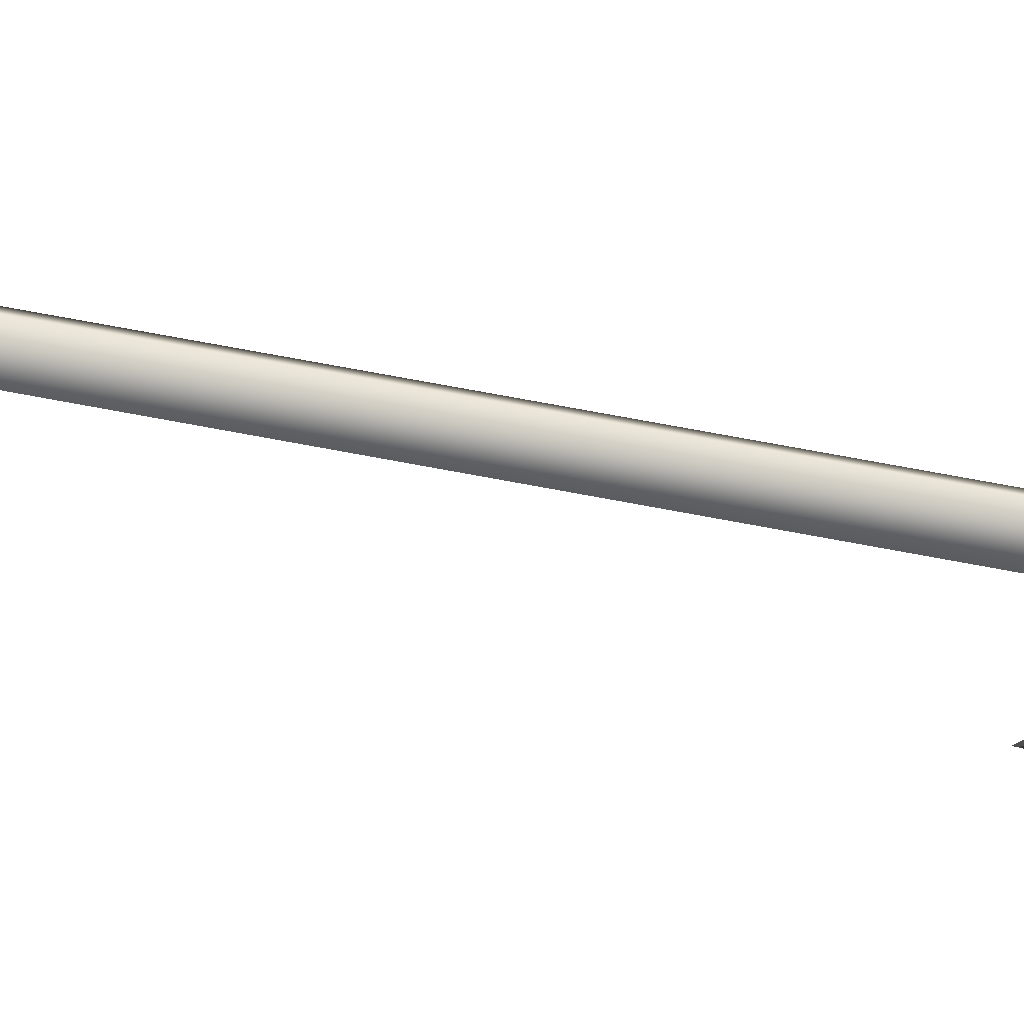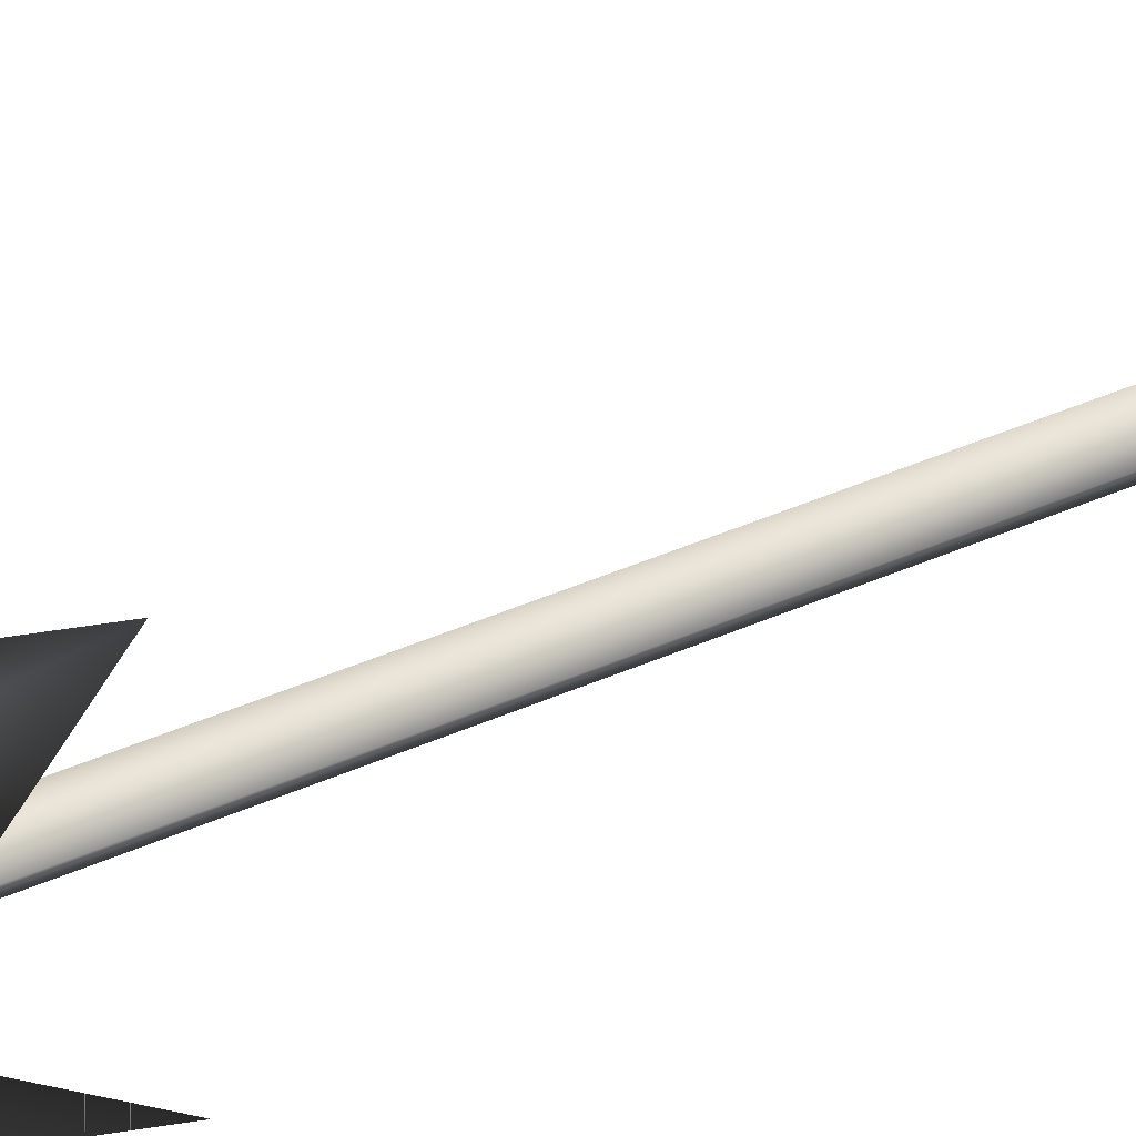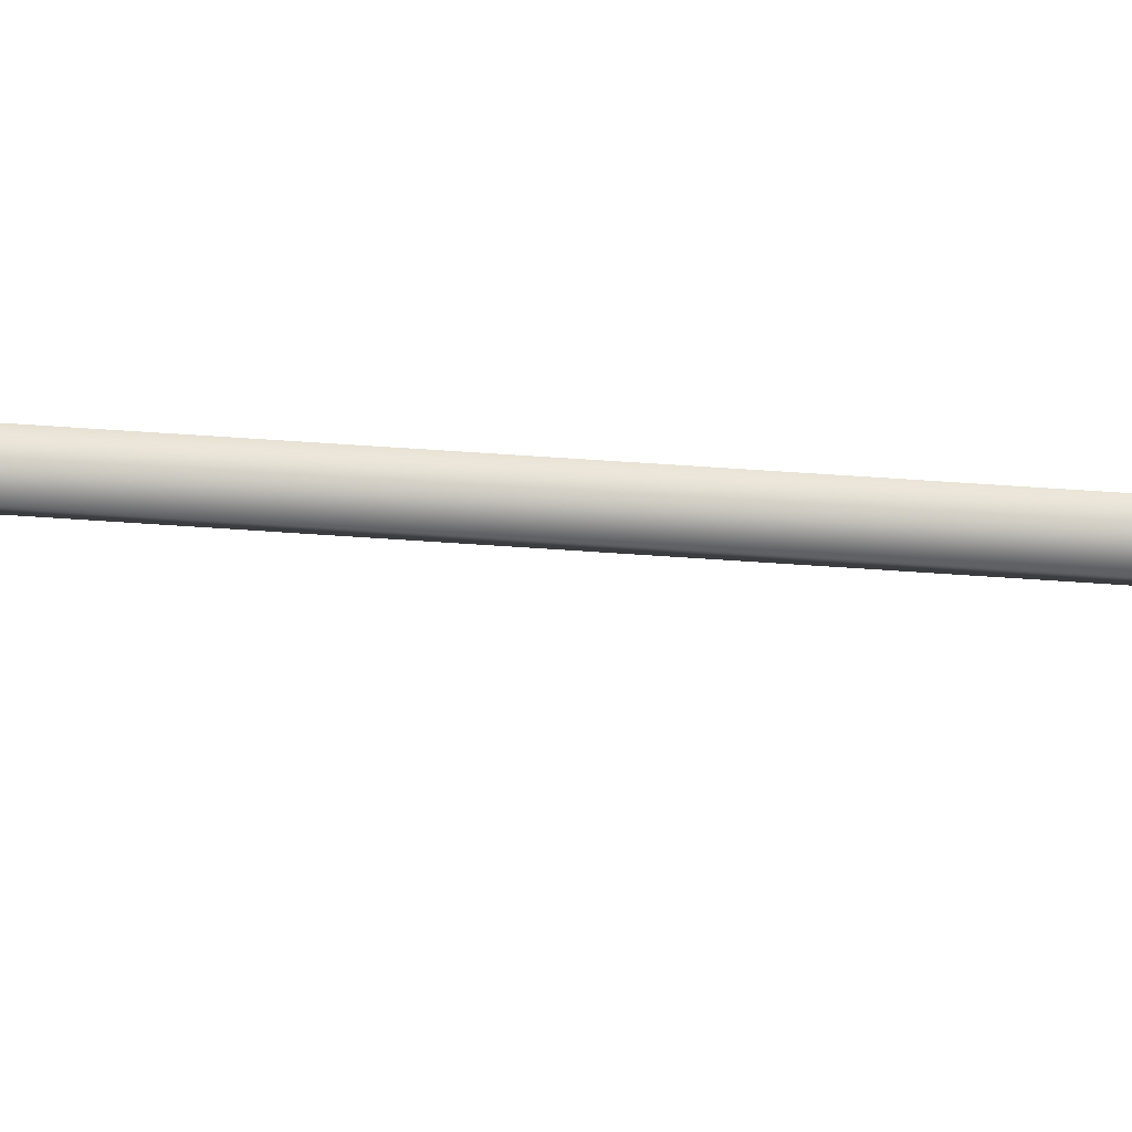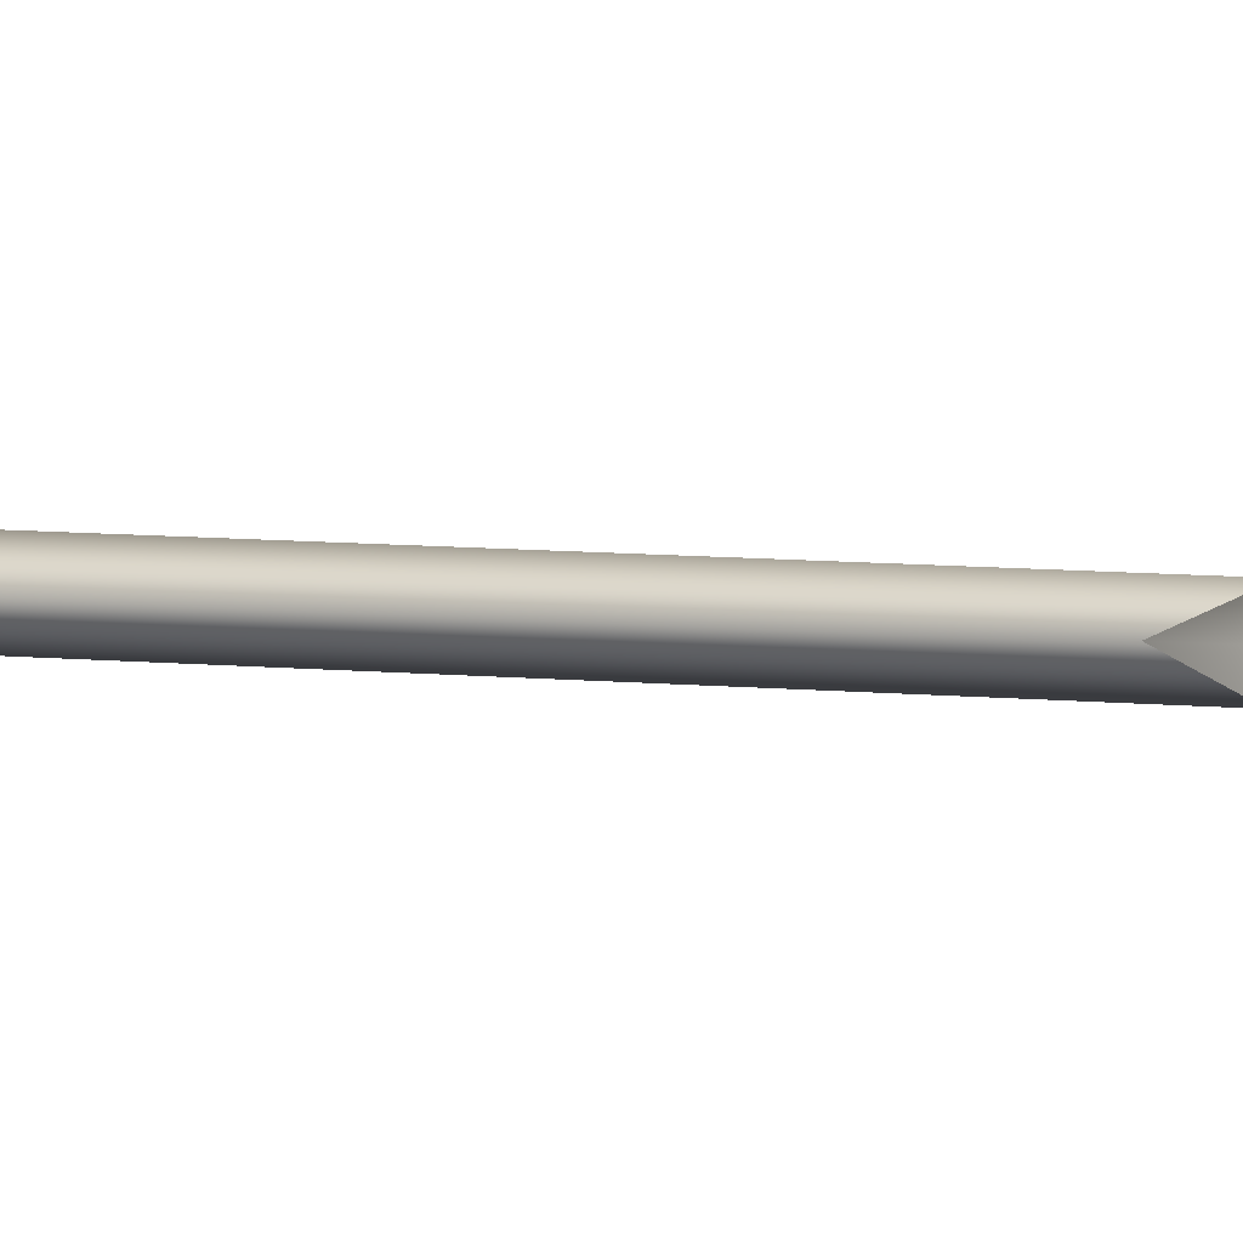
<metadata>
{"format":"obj","ext":"obj","renderer":"f3d","projection":"perspective","resolution":1024,"background":"white","views":[{"elev":51.0,"azim":-77.0,"up":"+Y"},{"elev":30.3,"azim":54.6,"up":"+Y"},{"elev":39.0,"azim":-84.3,"up":"+Y"},{"elev":4.9,"azim":-64.9,"up":"+Y"}]}
</metadata>
<code>
v 0 -0.02438 0.9896
v 0 -0.02438 -1.237
v 0.02438 0 -1.237
v 0.02438 0 0.9896
v -0.02438 0 0.9896
v -0.02438 0 -1.237
v 0 0.02438 0.9896
v 0 0.02438 -1.237
v -0.02438 0 -1.237
v -0.02438 0 0.9896
v -0.02857 0.02564 0.7218
v -0.1999 0 0.6588
v -0.2032 0 0.7436
v -0.05092 0.02564 0.8053
v -0.1424 0.01651 0.5836
v -0.1532 0 0.5087
v -0.1858 0 0.591
v -0.1999 0 0.6588
v -0.08403 0.02564 0.6432
v -0.1253 0.02215 0.6194
v -0.1999 0 0.6588
v -0.1361 0.01159 0.8528
v -0.1945 0 0.8078
v -0.1767 0 0.8633
v -0.01638 0.02564 1.027
v 0.03849 0.02564 1.027
v 0.03849 0.02564 0.9643
v -0.02857 0.02564 0.9643
v 0.03849 0.02564 0.7218
v 0.03849 0.02564 0.6507
v -0.02857 0.02564 0.6507
v -0.1062 0.01572 0.8677
v -0.08453 0.01925 0.9145
v -0.05092 0.02564 0.8808
v -0.1467 0.005977 0.9693
v -0.1627 0 0.9473
v -0.1652 0 1.027
v -0.05307 0.02341 1.115
v -0.1429 0 1.127
v -0.11 0 1.21
v -0.11 0 1.21
v -0.06386 0.02131 1.192
v -0.11 0 1.21
v -0.08022 0 1.306
v -0.04303 0.01606 1.29
v -0.07684 0 1.377
v -0.05018 0.0107 1.378
v -0.08792 0 1.454
v -0.1652 0 1.027
v -0.09268 0.02032 0.9565
v -0.1228 0.01518 0.975
v -0.1652 0 1.027
v -0.1228 0.01518 0.975
v -0.09268 0.02032 0.9565
v -0.09268 -0.02032 0.9555
v -0.1228 -0.01518 0.9739
v -0.1467 0.005977 0.9693
v -0.1467 -0.005977 0.9682
v -0.1062 0.01572 0.8677
v -0.1361 0.01159 0.8528
v -0.1361 -0.01159 0.8517
v -0.1062 -0.01572 0.8666
v -0.08453 0.01925 0.9145
v -0.08453 -0.01925 0.9134
v -0.1767 0 0.8633
v -0.1627 0 0.9473
v -0.1999 0 0.6588
v -0.1652 0 1.027
v 0.03849 0.02564 1.027
v -0.01638 0.02564 1.027
v -0.01638 -0.02564 1.026
v 0.03849 -0.02564 1.026
v -0.02857 0.02564 0.9643
v 0.03849 0.02564 0.9643
v 0.03849 -0.02564 0.9632
v 0.03849 -0.02564 0.9632
v -0.02857 -0.02564 0.9632
v -0.02857 0.02564 0.9643
v 0.03849 0.02564 0.9643
v 0.03849 0.02564 1.027
v 0.03849 -0.02564 1.026
v 0.03849 -0.02564 0.9632
v -0.02857 0.02564 0.6507
v 0.03849 0.02564 0.6507
v 0.03849 -0.02564 0.6496
v -0.02857 -0.02564 0.6496
v 0.03849 0.02564 0.7218
v -0.02857 0.02564 0.7218
v -0.02857 -0.02564 0.7208
v 0.03849 -0.02564 0.7208
v 0.03849 0.02564 0.6507
v 0.03849 0.02564 0.7218
v 0.03849 -0.02564 0.7208
v 0.03849 -0.02564 0.6496
v -0.02857 -0.02564 0.9632
v -0.05092 -0.02564 0.8797
v -0.05092 0.02564 0.8808
v -0.02857 0.02564 0.9643
v -0.02857 -0.02564 0.7208
v -0.02857 0.02564 0.7218
v -0.05092 0.02564 0.8053
v -0.05092 -0.02564 0.8043
v -0.05018 0.0107 1.378
v -0.08792 0 1.454
v -0.05018 -0.0107 1.377
v -0.04303 -0.01606 1.289
v -0.04303 0.01606 1.29
v -0.06386 -0.0213 1.191
v -0.06386 0.02131 1.192
v -0.05307 -0.02341 1.114
v -0.05307 0.02341 1.115
v -0.01638 -0.02564 1.026
v -0.01638 0.02564 1.027
v -0.02857 -0.02564 0.6496
v -0.08403 -0.02564 0.6421
v -0.08403 0.02564 0.6432
v -0.02857 0.02564 0.6507
v -0.1424 -0.01651 0.5825
v -0.1424 0.01651 0.5836
v -0.1253 0.02215 0.6194
v -0.1253 -0.02215 0.6184
v -0.1532 0 0.5087
v 0.1158 -0.008341 0.4972
v 0.05574 0.1195 0.2988
v 0.03852 0.0826 0.506
v 0.05574 0.1195 0.2988
v -0.08083 0.08335 0.4972
v 0.1158 -0.008341 0.4972
v 0.00938 0.02011 0.5785
v -0.08083 0.08335 0.4972
v -0.03177 0.1117 0.4745
v -0.1314 0.0115 0.2761
v -0.09079 0.007943 0.4833
v -0.1314 0.0115 0.2761
v -0.05068 -0.1045 0.4745
v -0.03177 0.1117 0.4745
v -0.0221 0.001934 0.5558
v 0 -0.1014 0.6428
v 0 0 0.4788
v 0.1014 0 0.6428
v -0.1014 0 0.6428
v 0 0 0.4788
v 0 -0.1014 0.6428
v 0 0.1014 0.6428
v 0 0 0.4788
v -0.1014 0 0.6428
v 0.1014 0 0.6428
v 0 0 0.4788
v 0 0.1014 0.6428
v -0.07326 -0.09008 0.478
v 0.06595 -0.1142 0.2796
v 0.04557 -0.07893 0.4868
v 0.06595 -0.1142 0.2796
v 0.1146 0.0184 0.478
v -0.07326 -0.09008 0.478
v 0.0111 -0.01922 0.5593
v 0.1146 0.0184 0.478
v 0.0111 -0.01922 0.5593
v 0 0 -1.15
v 0 -0.04737 -1.254
v 0.04737 0 -1.254
v 0 0 -1.15
v -0.04737 0 -1.254
v 0 -0.04737 -1.254
v 0 0 -1.15
v 0 0.04737 -1.254
v -0.04737 0 -1.254
v 0 0 -1.15
v 0.04737 0 -1.254
v 0 0.04737 -1.254
v 0 -0.04737 -1.254
v 0 -0.04068 -1.359
v 0.04068 0 -1.359
v 0 -0.04737 -1.254
v -0.04737 0 -1.254
v -0.04068 0 -1.359
v 0 -0.04068 -1.359
v -0.04737 0 -1.254
v 0 0.04737 -1.254
v 0 0.04068 -1.359
v -0.04068 0 -1.359
v 0 0.04737 -1.254
v 0.04068 0 -1.359
v 0 0.04068 -1.359
v 0 -0.04068 -1.359
v 0 0 -1.399
v 0 -0.04068 -1.359
v -0.04068 0 -1.359
v 0 0 -1.399
v -0.04068 0 -1.359
v 0 0.04068 -1.359
v 0 0 -1.399
v 0 0.04068 -1.359
v 0 0 -1.399
v -0.02857 -0.02564 0.7208
v -0.05092 -0.02564 0.8043
v -0.2032 0 0.7436
v -0.1999 0 0.6588
v -0.1424 -0.01651 0.5825
v -0.1858 0 0.591
v -0.1532 0 0.5087
v -0.1999 0 0.6588
v -0.1253 -0.02215 0.6184
v -0.08403 -0.02564 0.6421
v -0.1999 0 0.6588
v -0.1361 -0.01159 0.8517
v -0.1767 0 0.8633
v -0.1945 0 0.8078
v -0.01638 -0.02564 1.026
v -0.02857 -0.02564 0.9632
v 0.03849 -0.02564 0.9632
v 0.03849 -0.02564 1.026
v -0.02857 -0.02564 0.6496
v 0.03849 -0.02564 0.6496
v 0.03849 -0.02564 0.7208
v -0.1062 -0.01572 0.8666
v -0.05092 -0.02564 0.8797
v -0.08453 -0.01925 0.9134
v -0.1467 -0.005977 0.9682
v -0.1652 0 1.027
v -0.1627 0 0.9473
v -0.05307 -0.02341 1.114
v -0.06386 -0.0213 1.191
v -0.11 0 1.21
v -0.11 0 1.21
v -0.1429 0 1.127
v -0.11 0 1.21
v -0.04303 -0.01606 1.289
v -0.08022 0 1.306
v -0.05018 -0.0107 1.377
v -0.07684 0 1.377
v -0.08792 0 1.454
v -0.1652 0 1.027
v -0.09268 -0.02032 0.9555
v -0.1228 -0.01518 0.9739
v -0.1652 0 1.027
v -0.1999 0 0.6588
v -0.1652 0 1.027
v 0.03852 0.0826 0.506
v -0.09079 0.007943 0.4833
v 0 0 0.4788
v 0 0 0.4788
v 0 0 0.4788
v 0 0 0.4788
v 0.04557 -0.07893 0.4868
f 1 2 3
f 3 4 1
f 5 6 2
f 2 1 5
f 7 8 9
f 9 10 7
f 4 3 8
f 8 7 4
f 11 12 13
f 13 14 11
f 15 16 17
f 18 11 19
f 19 20 21
f 22 14 23
f 23 24 22
f 25 26 27
f 27 28 25
f 11 29 30
f 30 31 11
f 32 33 34
f 32 34 14
f 13 23 14
f 35 36 37
f 38 39 40
f 41 42 38
f 43 44 45
f 45 42 43
f 44 46 47
f 47 45 44
f 47 46 48
f 39 38 25
f 25 49 39
f 28 34 33
f 33 50 28
f 28 50 51
f 51 25 28
f 25 51 52
f 53 54 55
f 55 56 53
f 57 53 56
f 56 58 57
f 59 60 61
f 61 62 59
f 54 63 64
f 64 55 54
f 63 59 62
f 62 64 63
f 65 61 60
f 57 58 66
f 20 15 17
f 17 67 20
f 11 31 19
f 51 35 68
f 69 70 71
f 71 72 69
f 73 74 75
f 76 77 78
f 79 80 81
f 81 82 79
f 83 84 85
f 85 86 83
f 87 88 89
f 89 90 87
f 91 92 93
f 93 94 91
f 95 96 97
f 97 98 95
f 99 100 101
f 101 102 99
f 97 96 102
f 102 101 97
f 103 104 105
f 106 107 103
f 103 105 106
f 108 109 107
f 107 106 108
f 110 111 109
f 109 108 110
f 110 112 113
f 113 111 110
f 114 115 116
f 116 117 114
f 118 119 120
f 120 121 118
f 118 122 119
f 121 120 116
f 116 115 121
f 14 22 32
f 123 124 125
f 125 126 127
f 128 125 129
f 125 130 129
f 131 132 133
f 133 134 135
f 136 133 137
f 133 135 137
f 138 139 140
f 141 142 143
f 144 145 146
f 147 148 149
f 150 151 152
f 152 153 154
f 155 152 156
f 152 157 158
f 159 160 161
f 162 163 164
f 165 166 167
f 168 169 170
f 161 171 172
f 172 173 161
f 174 175 176
f 176 177 174
f 178 179 180
f 180 181 178
f 182 169 183
f 183 184 182
f 173 185 186
f 187 188 189
f 190 191 192
f 193 183 194
f 195 196 197
f 197 198 195
f 199 200 201
f 202 203 204
f 204 195 205
f 206 207 208
f 208 196 206
f 209 210 211
f 211 212 209
f 195 213 214
f 214 215 195
f 216 217 218
f 216 196 217
f 197 196 208
f 219 220 221
f 222 223 224
f 225 226 222
f 227 223 228
f 228 229 227
f 229 228 230
f 230 231 229
f 230 232 231
f 226 233 209
f 209 222 226
f 210 234 218
f 218 217 210
f 210 209 235
f 235 234 210
f 209 236 235
f 203 237 200
f 200 199 203
f 195 204 213
f 235 238 219
f 196 216 206
f 123 239 124
f 239 127 126
f 128 129 239
f 239 129 130
f 131 240 132
f 240 135 134
f 136 137 240
f 240 137 135
f 138 140 241
f 141 143 242
f 144 146 243
f 147 149 244
f 150 245 151
f 245 154 153
f 155 156 245
f 245 158 157

</code>
